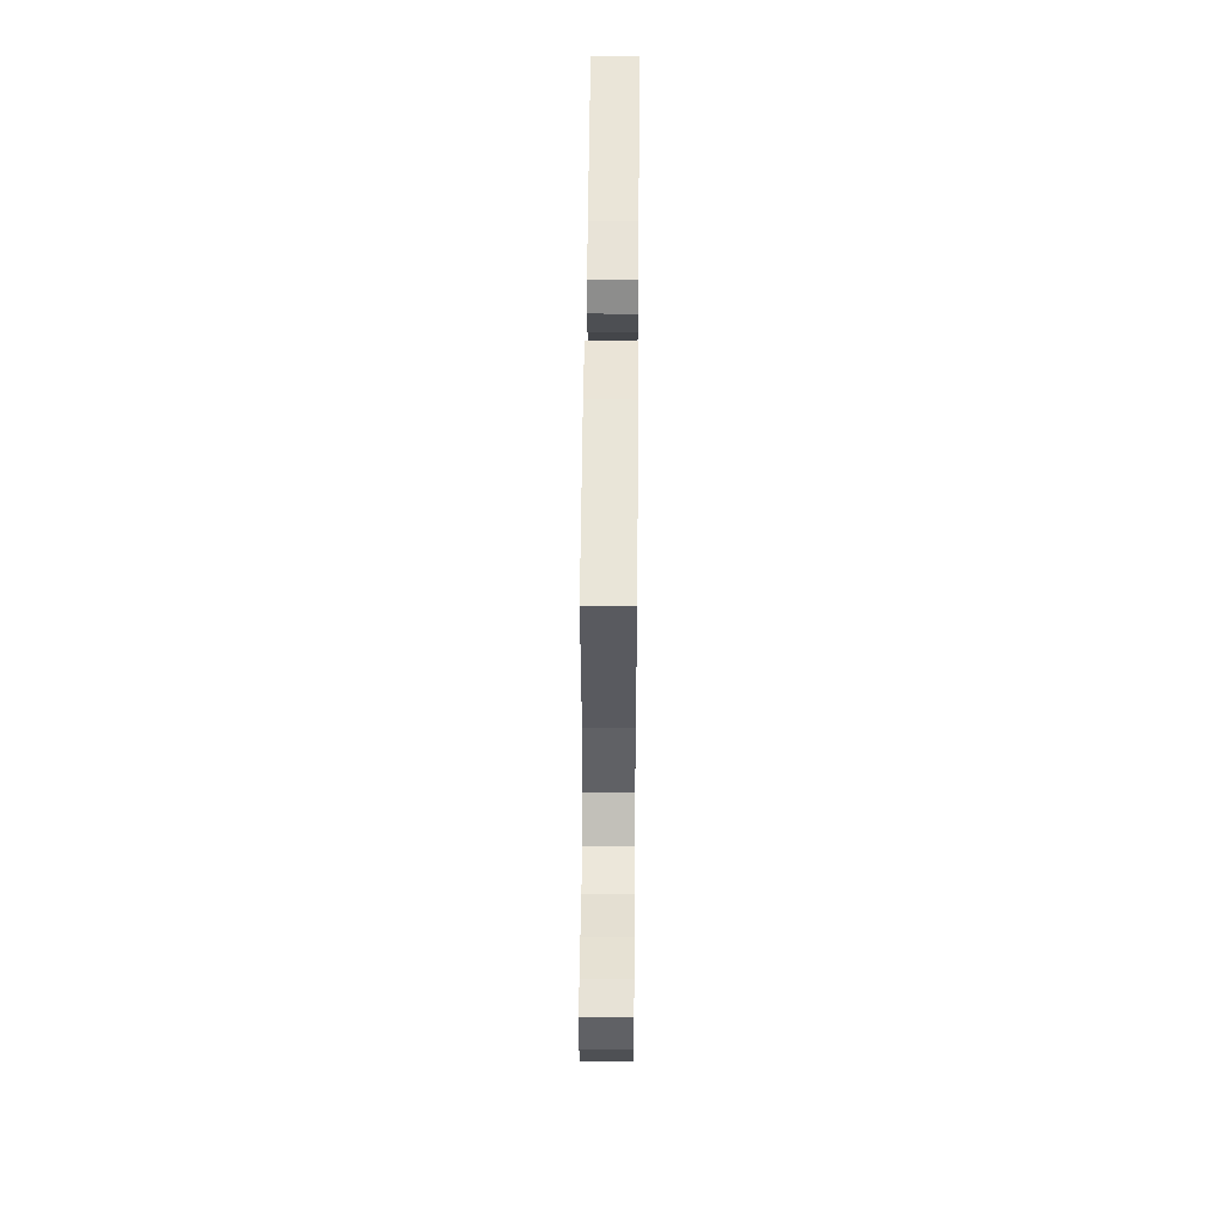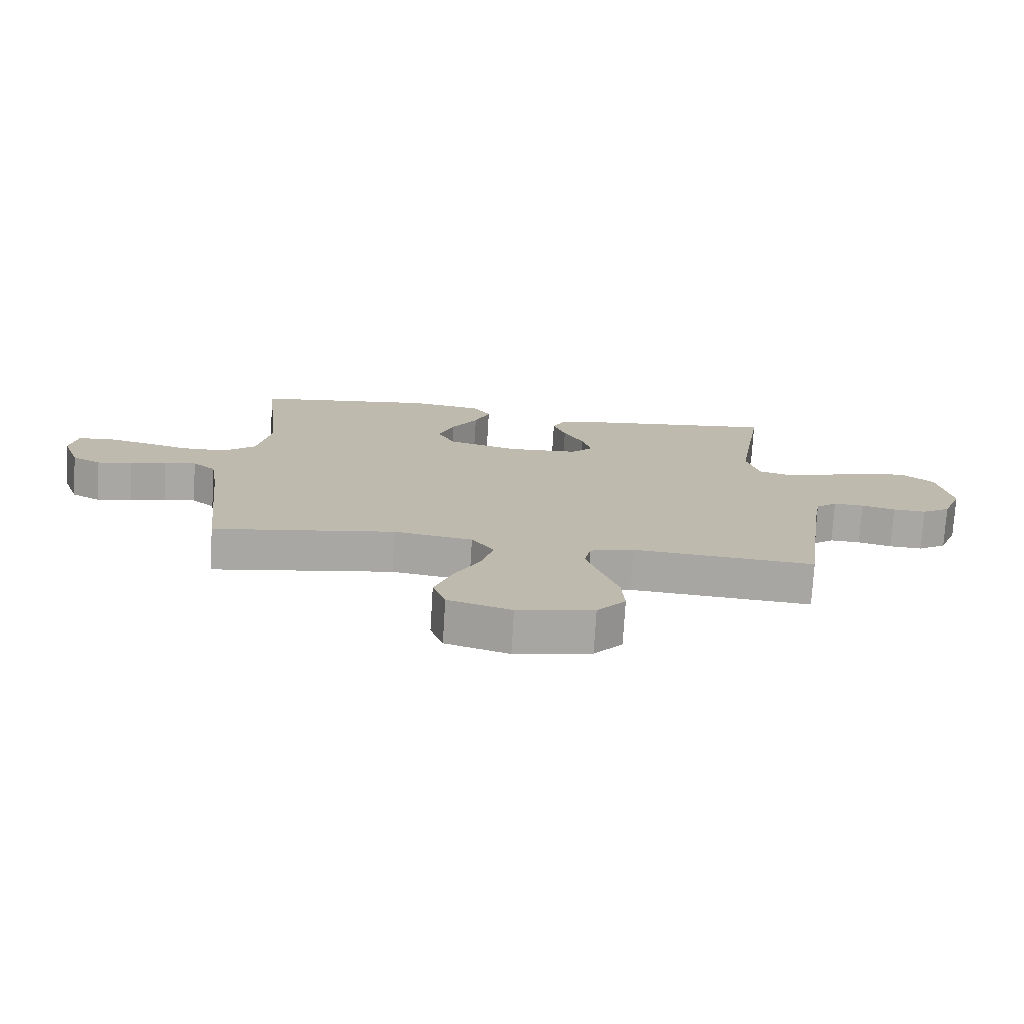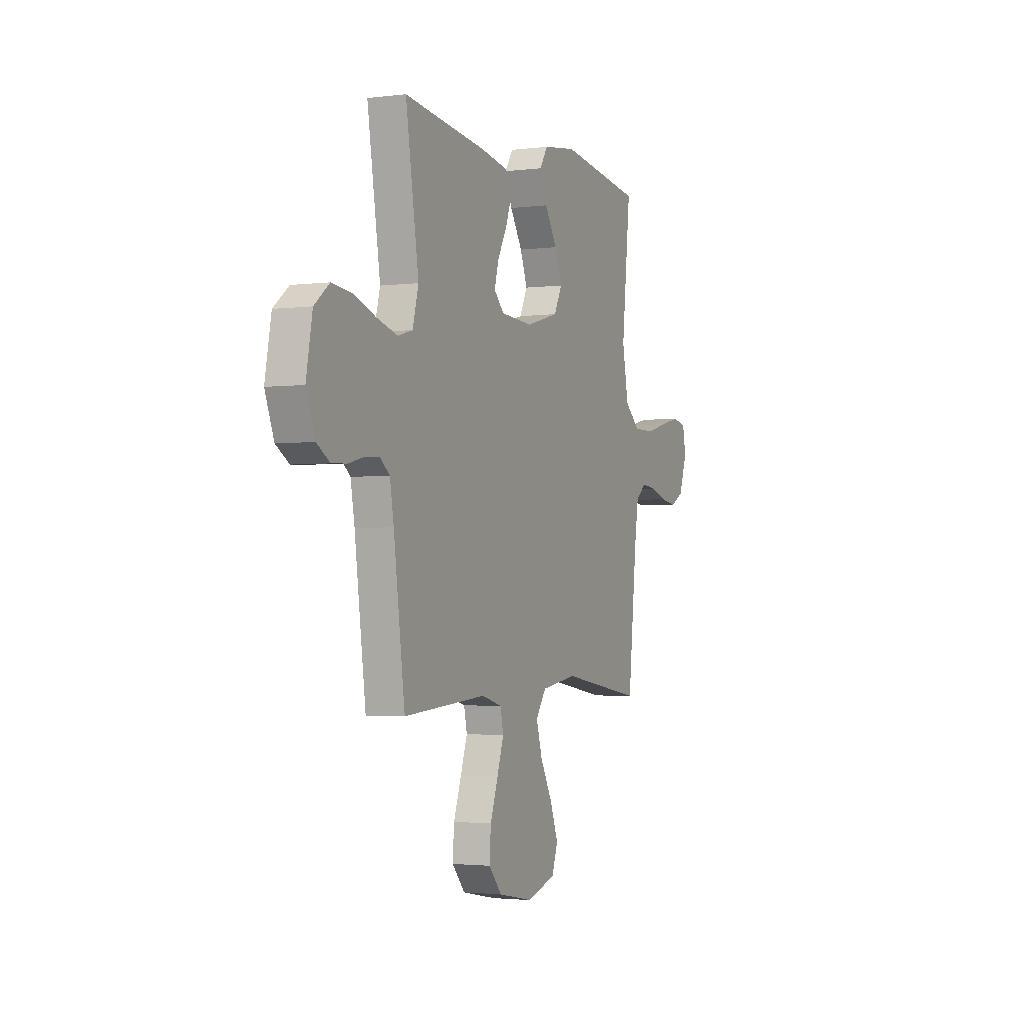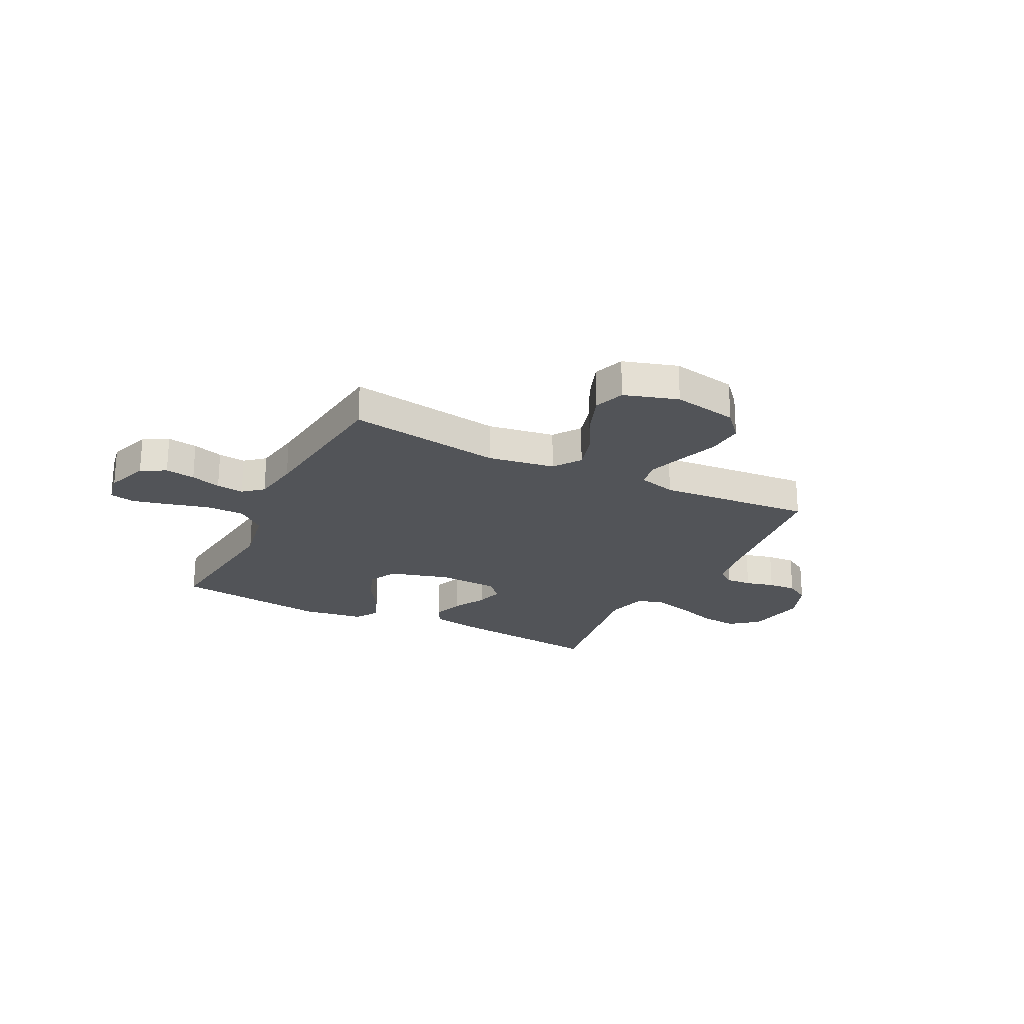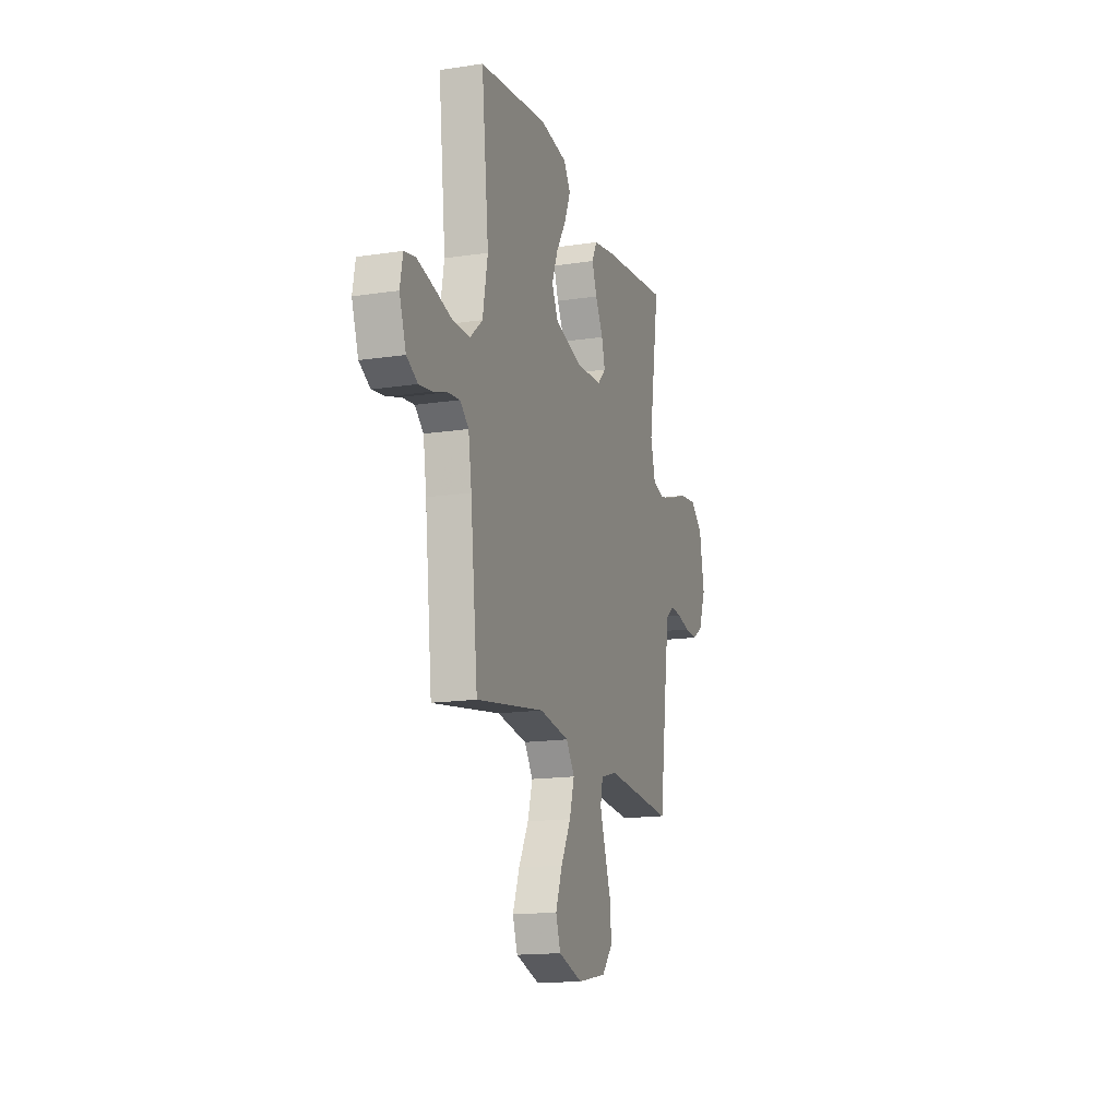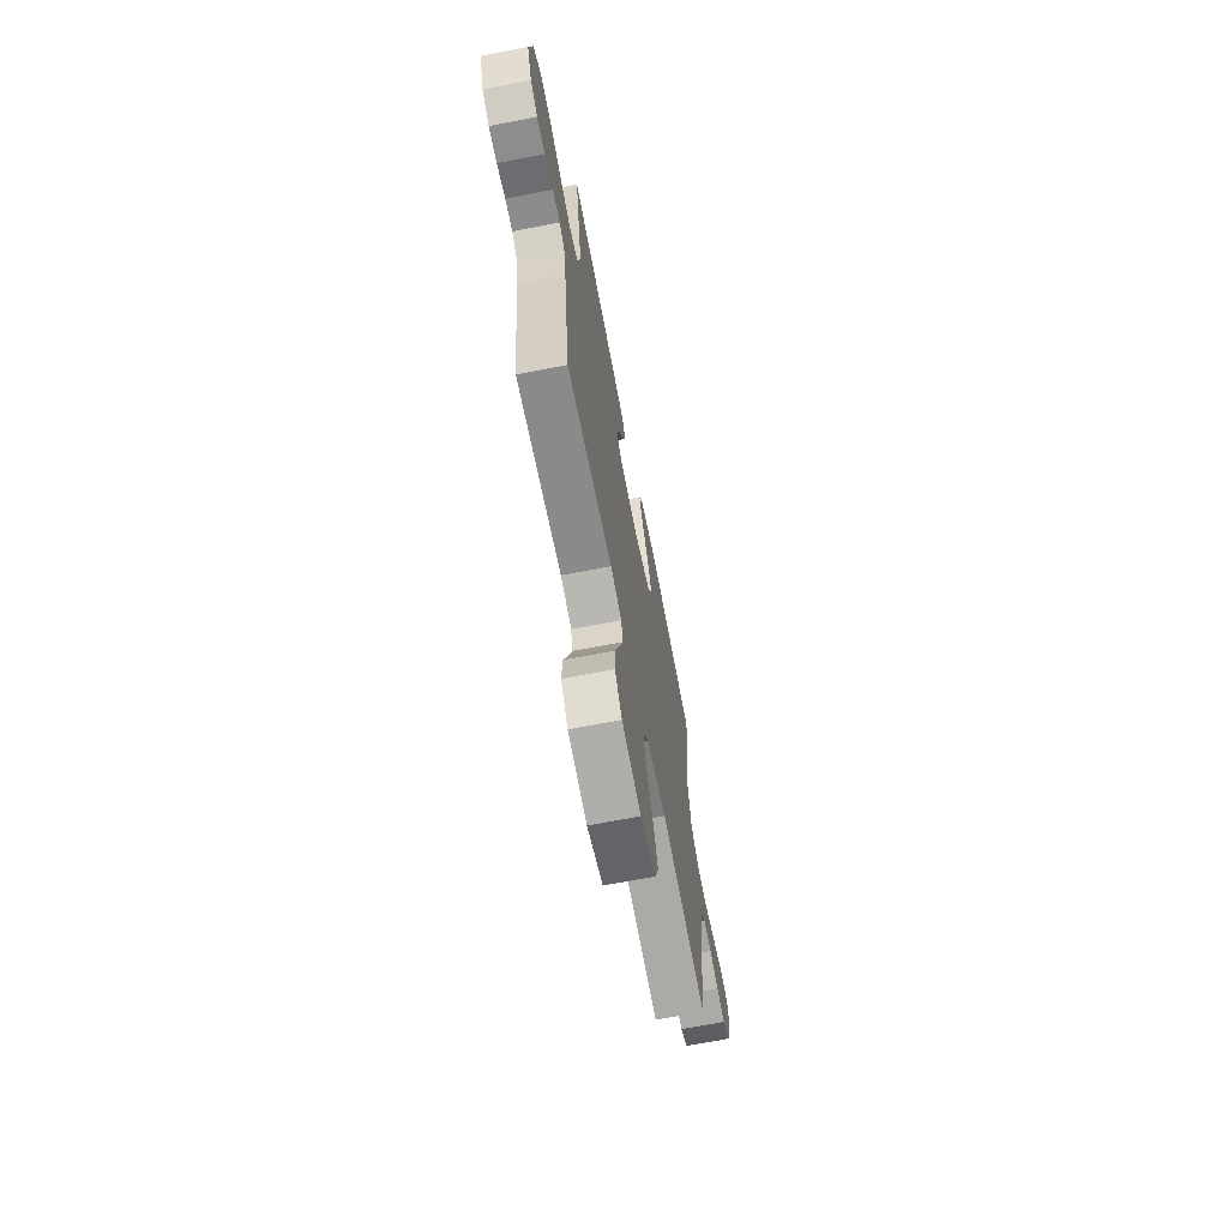
<metadata>
{"format":"obj","ext":"obj","renderer":"f3d","projection":"perspective","resolution":1024,"background":"white","views":[{"elev":52.1,"azim":90.5,"up":"+Z"},{"elev":-74.8,"azim":176.5,"up":"+Z"},{"elev":-2.5,"azim":-66.1,"up":"+Z"},{"elev":-22.9,"azim":153.4,"up":"+Y"},{"elev":-15.8,"azim":107.6,"up":"+Z"},{"elev":-67.6,"azim":-79.0,"up":"+Z"}]}
</metadata>
<code>
v 0.5 0.07 0.5
v 0.468 0.07 0.2
v 0.49 0.07 0.083
v 0.544 0.07 0.036
v 0.619 0.07 0.035
v 0.698 0.07 0.056
v 0.77 0.07 0.073
v 0.819 0.07 0.063
v 0.831 0.07 0
v 0.802 0.07 -0.083
v 0.754 0.07 -0.109
v 0.696 0.07 -0.1
v 0.637 0.07 -0.081
v 0.584 0.07 -0.075
v 0.546 0.07 -0.107
v 0.532 0.07 -0.2
v 0.5 0.07 -0.5
v 0.2 0.07 -0.453
v 0.07 0.07 -0.473
v 0.033 0.07 -0.526
v 0.054 0.07 -0.598
v 0.097 0.07 -0.678
v 0.126 0.07 -0.755
v 0.105 0.07 -0.815
v 0 0.07 -0.847
v -0.126 0.07 -0.823
v -0.173 0.07 -0.769
v -0.168 0.07 -0.697
v -0.14 0.07 -0.619
v -0.116 0.07 -0.548
v -0.127 0.07 -0.497
v -0.2 0.07 -0.477
v -0.5 0.07 -0.5
v -0.54 0.07 -0.2
v -0.554 0.07 -0.119
v -0.589 0.07 -0.091
v -0.639 0.07 -0.094
v -0.695 0.07 -0.108
v -0.75 0.07 -0.111
v -0.797 0.07 -0.082
v -0.829 0.07 0
v -0.807 0.07 0.119
v -0.753 0.07 0.162
v -0.68 0.07 0.154
v -0.6 0.07 0.126
v -0.527 0.07 0.106
v -0.474 0.07 0.121
v -0.453 0.07 0.2
v -0.5 0.07 0.5
v -0.2 0.07 0.465
v -0.104 0.07 0.448
v -0.082 0.07 0.404
v -0.103 0.07 0.346
v -0.137 0.07 0.283
v -0.152 0.07 0.228
v -0.116 0.07 0.191
v 0 0.07 0.184
v 0.119 0.07 0.217
v 0.147 0.07 0.274
v 0.121 0.07 0.342
v 0.077 0.07 0.413
v 0.051 0.07 0.477
v 0.08 0.07 0.522
v 0.2 0.07 0.54
v 0.5 0 0.5
v 0.468 0 0.2
v 0.49 0 0.083
v 0.544 0 0.036
v 0.619 0 0.035
v 0.698 0 0.056
v 0.77 0 0.073
v 0.819 0 0.063
v 0.831 0 0
v 0.802 0 -0.083
v 0.754 0 -0.109
v 0.696 0 -0.1
v 0.637 0 -0.081
v 0.584 0 -0.075
v 0.546 0 -0.107
v 0.532 0 -0.2
v 0.5 0 -0.5
v 0.2 0 -0.453
v 0.07 0 -0.473
v 0.033 0 -0.526
v 0.054 0 -0.598
v 0.097 0 -0.678
v 0.126 0 -0.755
v 0.105 0 -0.815
v 0 0 -0.847
v -0.126 0 -0.823
v -0.173 0 -0.769
v -0.168 0 -0.697
v -0.14 0 -0.619
v -0.116 0 -0.548
v -0.127 0 -0.497
v -0.2 0 -0.477
v -0.5 0 -0.5
v -0.54 0 -0.2
v -0.554 0 -0.119
v -0.589 0 -0.091
v -0.639 0 -0.094
v -0.695 0 -0.108
v -0.75 0 -0.111
v -0.797 0 -0.082
v -0.829 0 0
v -0.807 0 0.119
v -0.753 0 0.162
v -0.68 0 0.154
v -0.6 0 0.126
v -0.527 0 0.106
v -0.474 0 0.121
v -0.453 0 0.2
v -0.5 0 0.5
v -0.2 0 0.465
v -0.104 0 0.448
v -0.082 0 0.404
v -0.103 0 0.346
v -0.137 0 0.283
v -0.152 0 0.228
v -0.116 0 0.191
v 0 0 0.184
v 0.119 0 0.217
v 0.147 0 0.274
v 0.121 0 0.342
v 0.077 0 0.413
v 0.051 0 0.477
v 0.08 0 0.522
v 0.2 0 0.54
f 64 1 2
f 63 64 2
f 62 63 2
f 61 62 2
f 60 61 2
f 59 60 2 3
f 58 59 3 4
f 57 58 4
f 56 57 4
f 52 53 54
f 51 52 54
f 50 51 54
f 49 50 54
f 48 49 54
f 47 48 54 55
f 43 44 45
f 42 43 45
f 41 42 45
f 40 41 45
f 39 40 45
f 38 39 45
f 37 38 45
f 36 37 45 46
f 35 36 46 47
f 32 33 34
f 47 55 56
f 35 47 56
f 34 35 56
f 32 34 56
f 31 32 56
f 27 28 29
f 26 27 29
f 25 26 29
f 24 25 29
f 23 24 29
f 22 23 29
f 21 22 29
f 20 21 29 30
f 16 17 18
f 15 16 18 19
f 14 15 19
f 11 12 13
f 10 11 13
f 9 10 13
f 8 9 13
f 7 8 13
f 6 7 13
f 5 6 13
f 4 5 13 14
f 56 4 14 19
f 30 31 56
f 20 30 56
f 19 20 56
f 66 65 128
f 66 128 127
f 66 127 126
f 66 126 125
f 66 125 124
f 67 66 124 123
f 68 67 123 122
f 68 122 121
f 68 121 120
f 118 117 116
f 118 116 115
f 118 115 114
f 118 114 113
f 118 113 112
f 119 118 112 111
f 109 108 107
f 109 107 106
f 109 106 105
f 109 105 104
f 109 104 103
f 109 103 102
f 109 102 101
f 110 109 101 100
f 111 110 100 99
f 98 97 96
f 120 119 111
f 120 111 99
f 120 99 98
f 120 98 96
f 120 96 95
f 93 92 91
f 93 91 90
f 93 90 89
f 93 89 88
f 93 88 87
f 93 87 86
f 93 86 85
f 94 93 85 84
f 82 81 80
f 83 82 80 79
f 83 79 78
f 77 76 75
f 77 75 74
f 77 74 73
f 77 73 72
f 77 72 71
f 77 71 70
f 77 70 69
f 78 77 69 68
f 83 78 68 120
f 120 95 94
f 120 94 84
f 120 84 83
f 1 65 66 2
f 2 66 67 3
f 3 67 68 4
f 4 68 69 5
f 5 69 70 6
f 6 70 71 7
f 7 71 72 8
f 8 72 73 9
f 9 73 74 10
f 10 74 75 11
f 11 75 76 12
f 12 76 77 13
f 13 77 78 14
f 14 78 79 15
f 15 79 80 16
f 16 80 81 17
f 17 81 82 18
f 18 82 83 19
f 19 83 84 20
f 20 84 85 21
f 21 85 86 22
f 22 86 87 23
f 23 87 88 24
f 24 88 89 25
f 25 89 90 26
f 26 90 91 27
f 27 91 92 28
f 28 92 93 29
f 29 93 94 30
f 30 94 95 31
f 31 95 96 32
f 32 96 97 33
f 33 97 98 34
f 34 98 99 35
f 35 99 100 36
f 36 100 101 37
f 37 101 102 38
f 38 102 103 39
f 39 103 104 40
f 40 104 105 41
f 41 105 106 42
f 42 106 107 43
f 43 107 108 44
f 44 108 109 45
f 45 109 110 46
f 46 110 111 47
f 47 111 112 48
f 48 112 113 49
f 49 113 114 50
f 50 114 115 51
f 51 115 116 52
f 52 116 117 53
f 53 117 118 54
f 54 118 119 55
f 55 119 120 56
f 56 120 121 57
f 57 121 122 58
f 58 122 123 59
f 59 123 124 60
f 60 124 125 61
f 61 125 126 62
f 62 126 127 63
f 63 127 128 64
f 64 128 65 1

</code>
